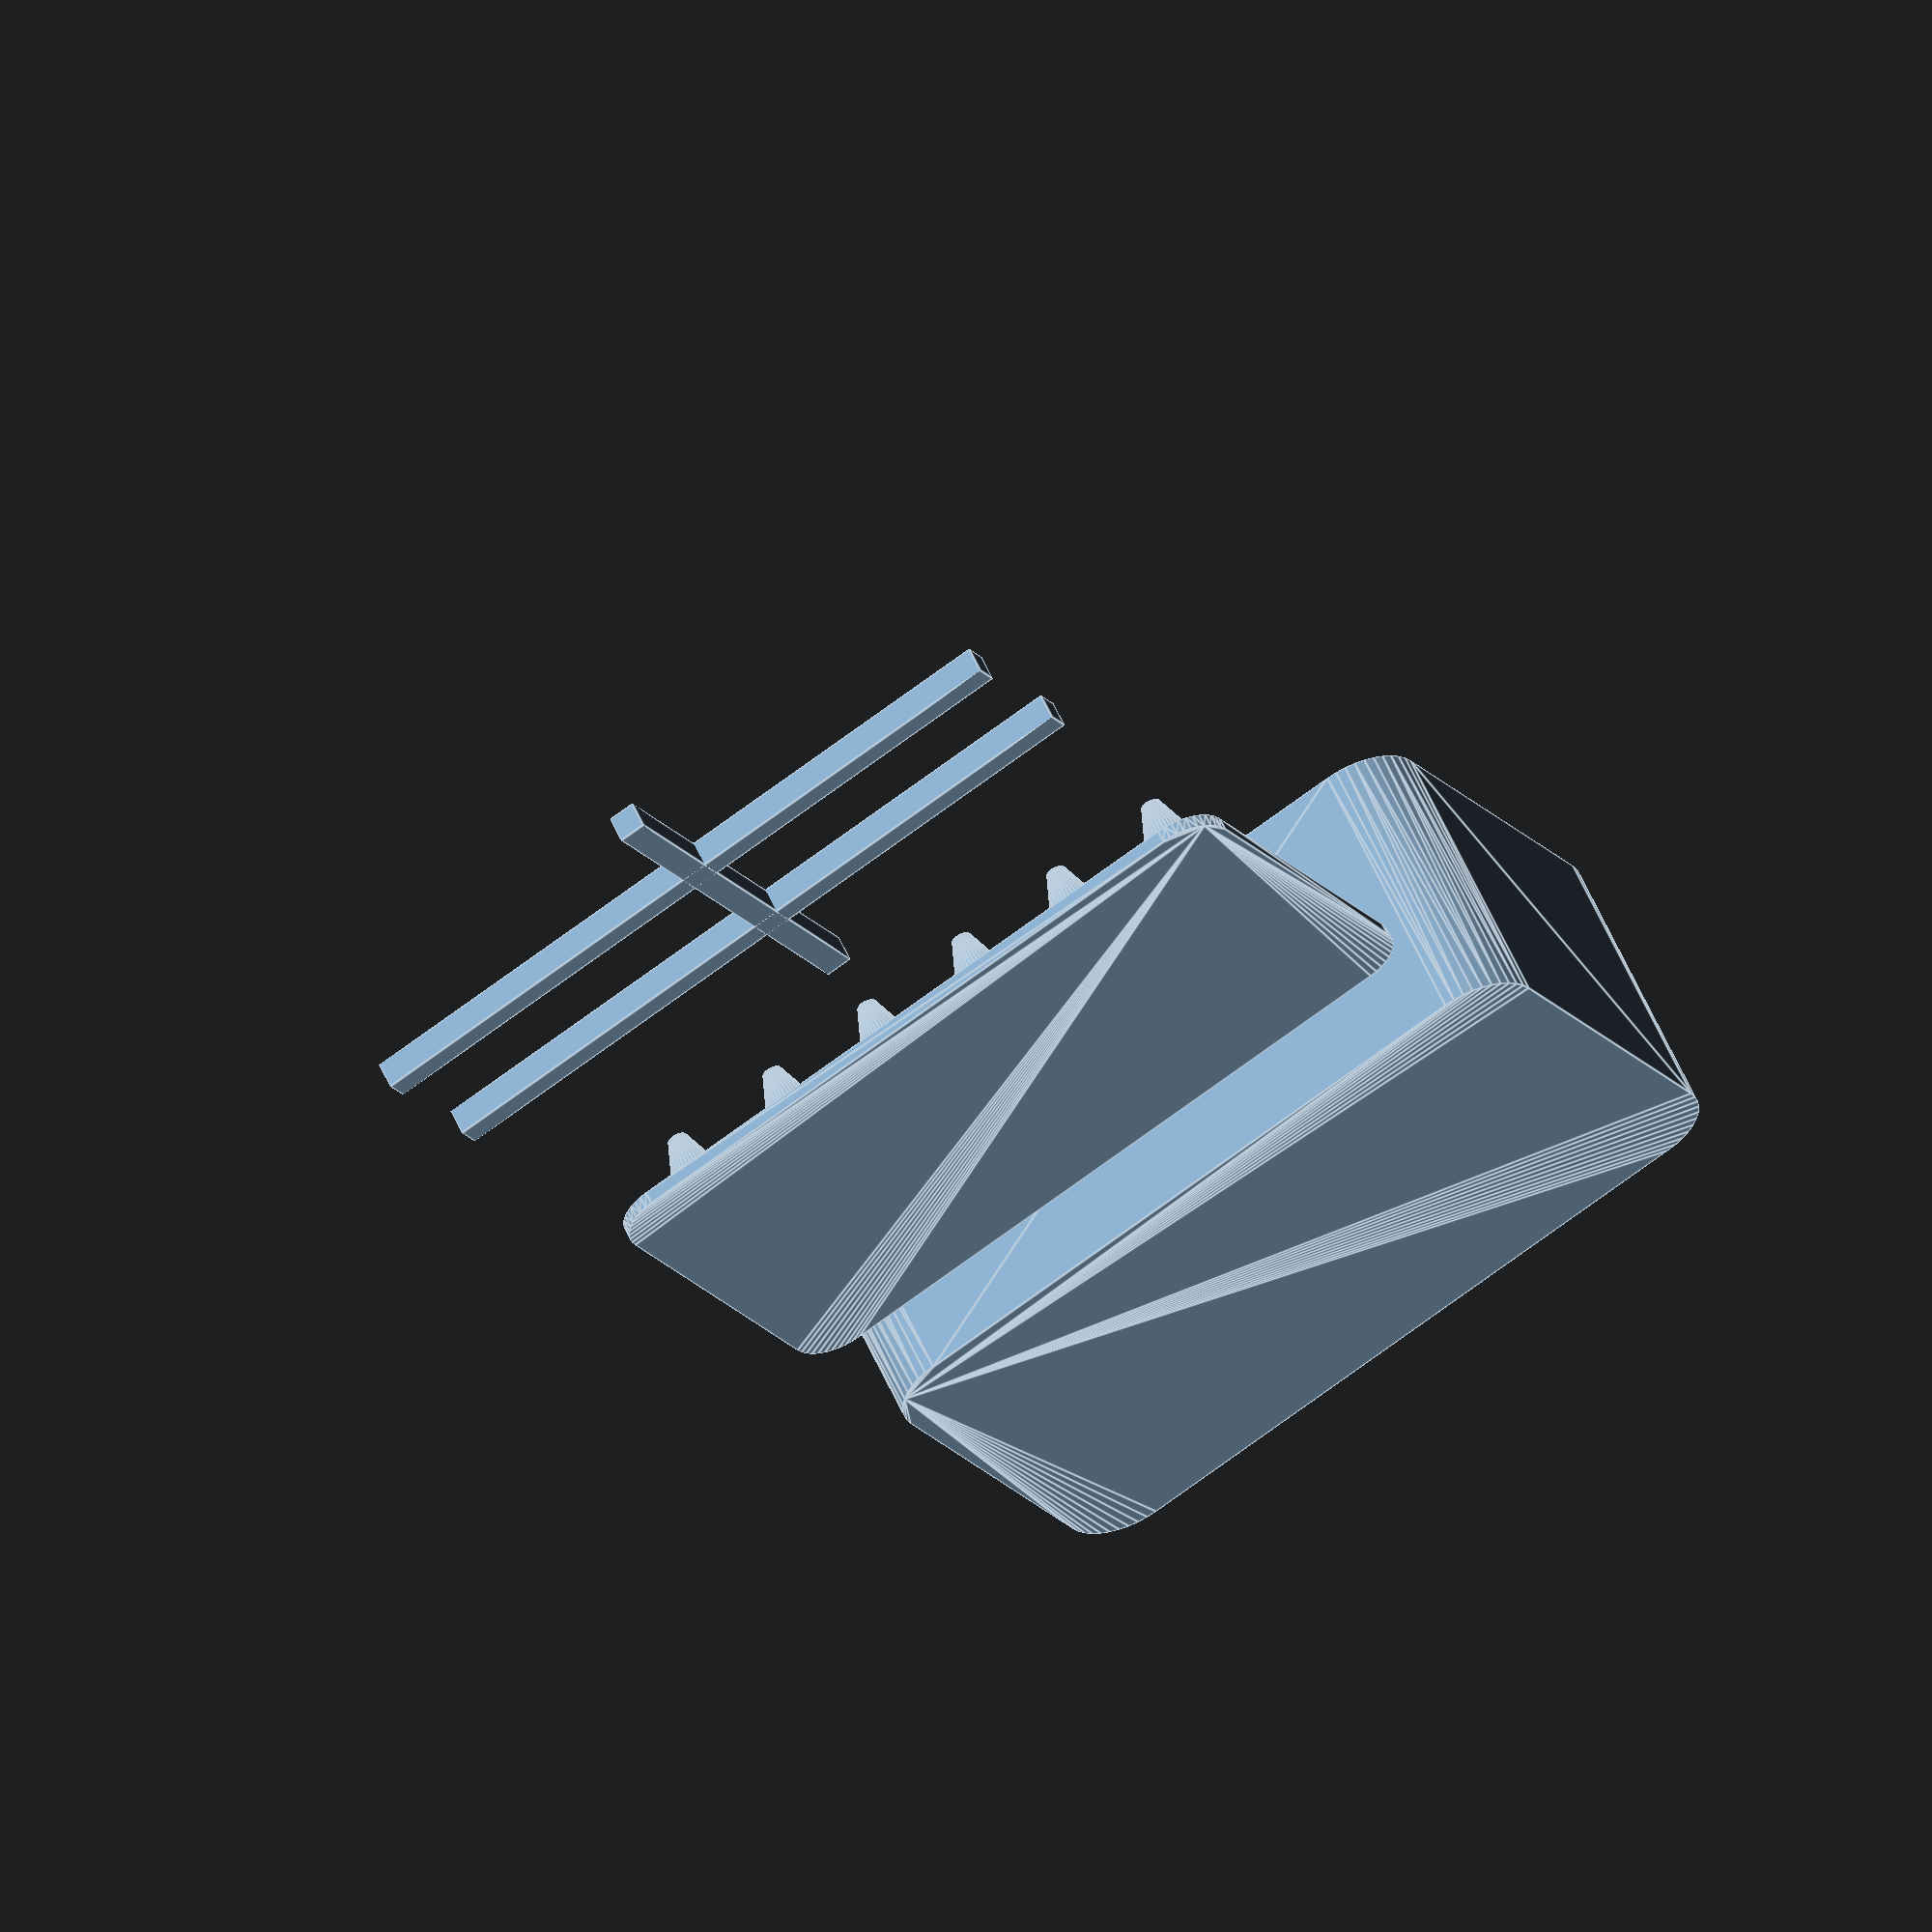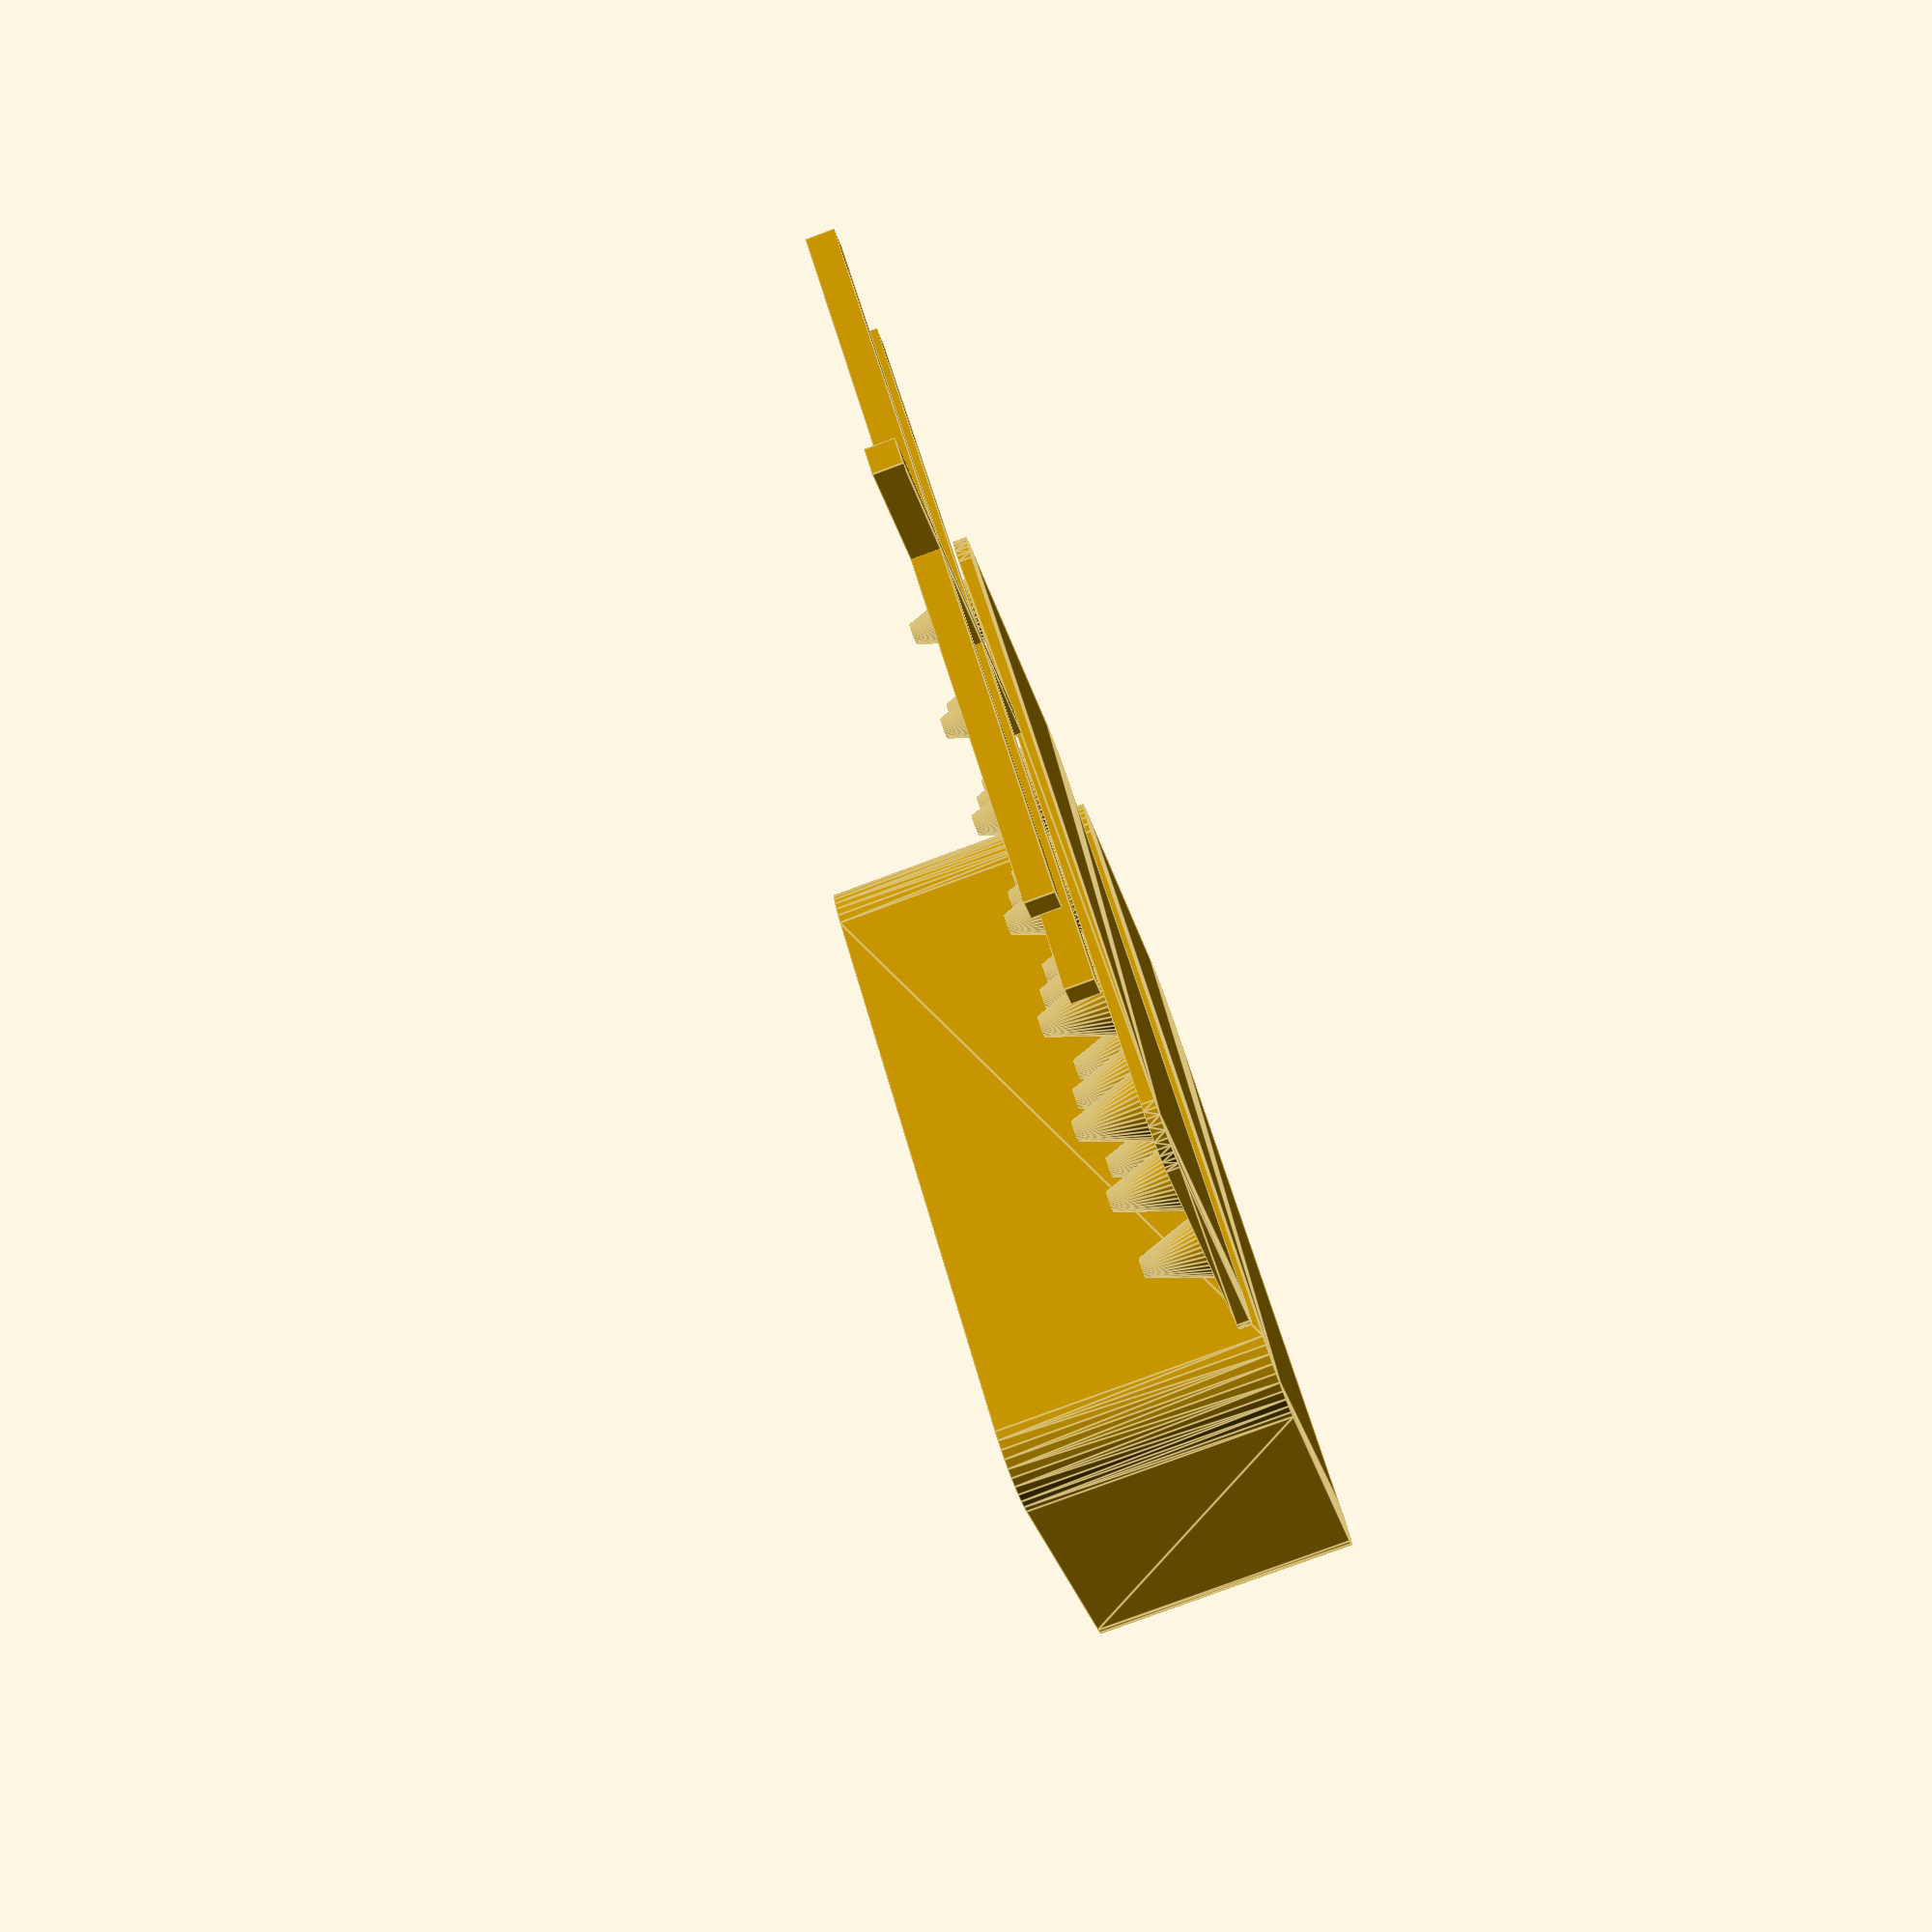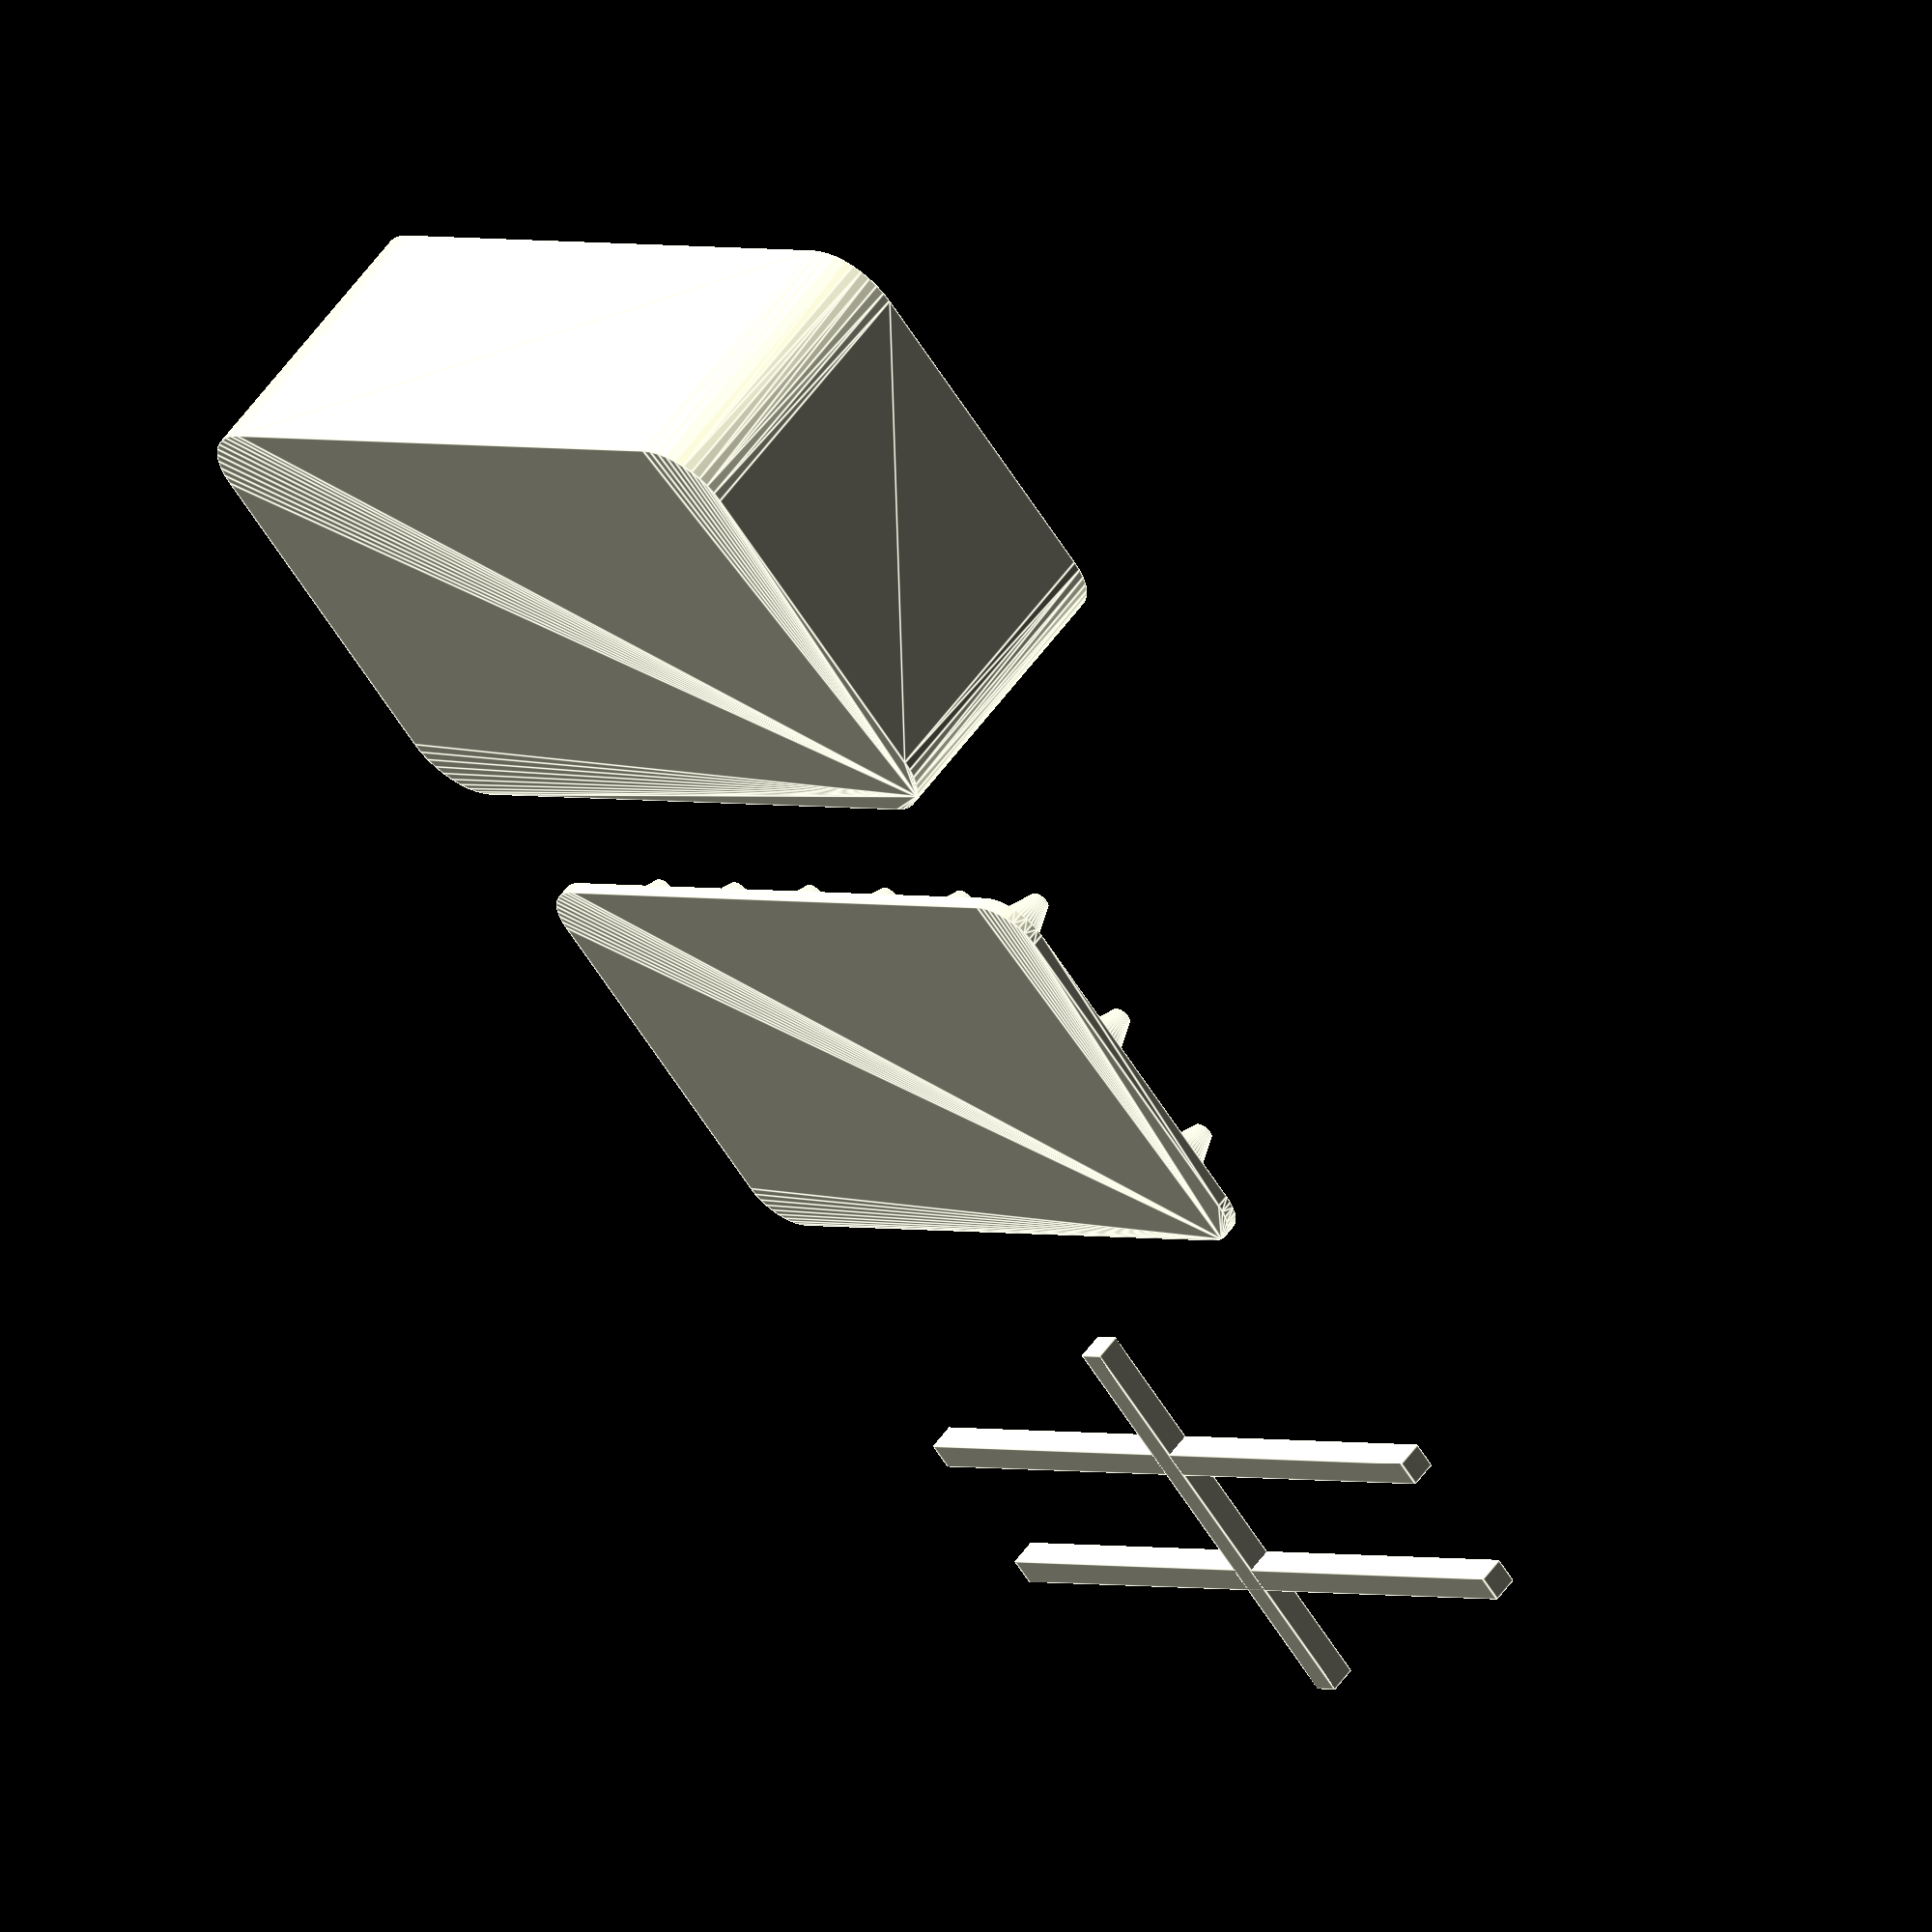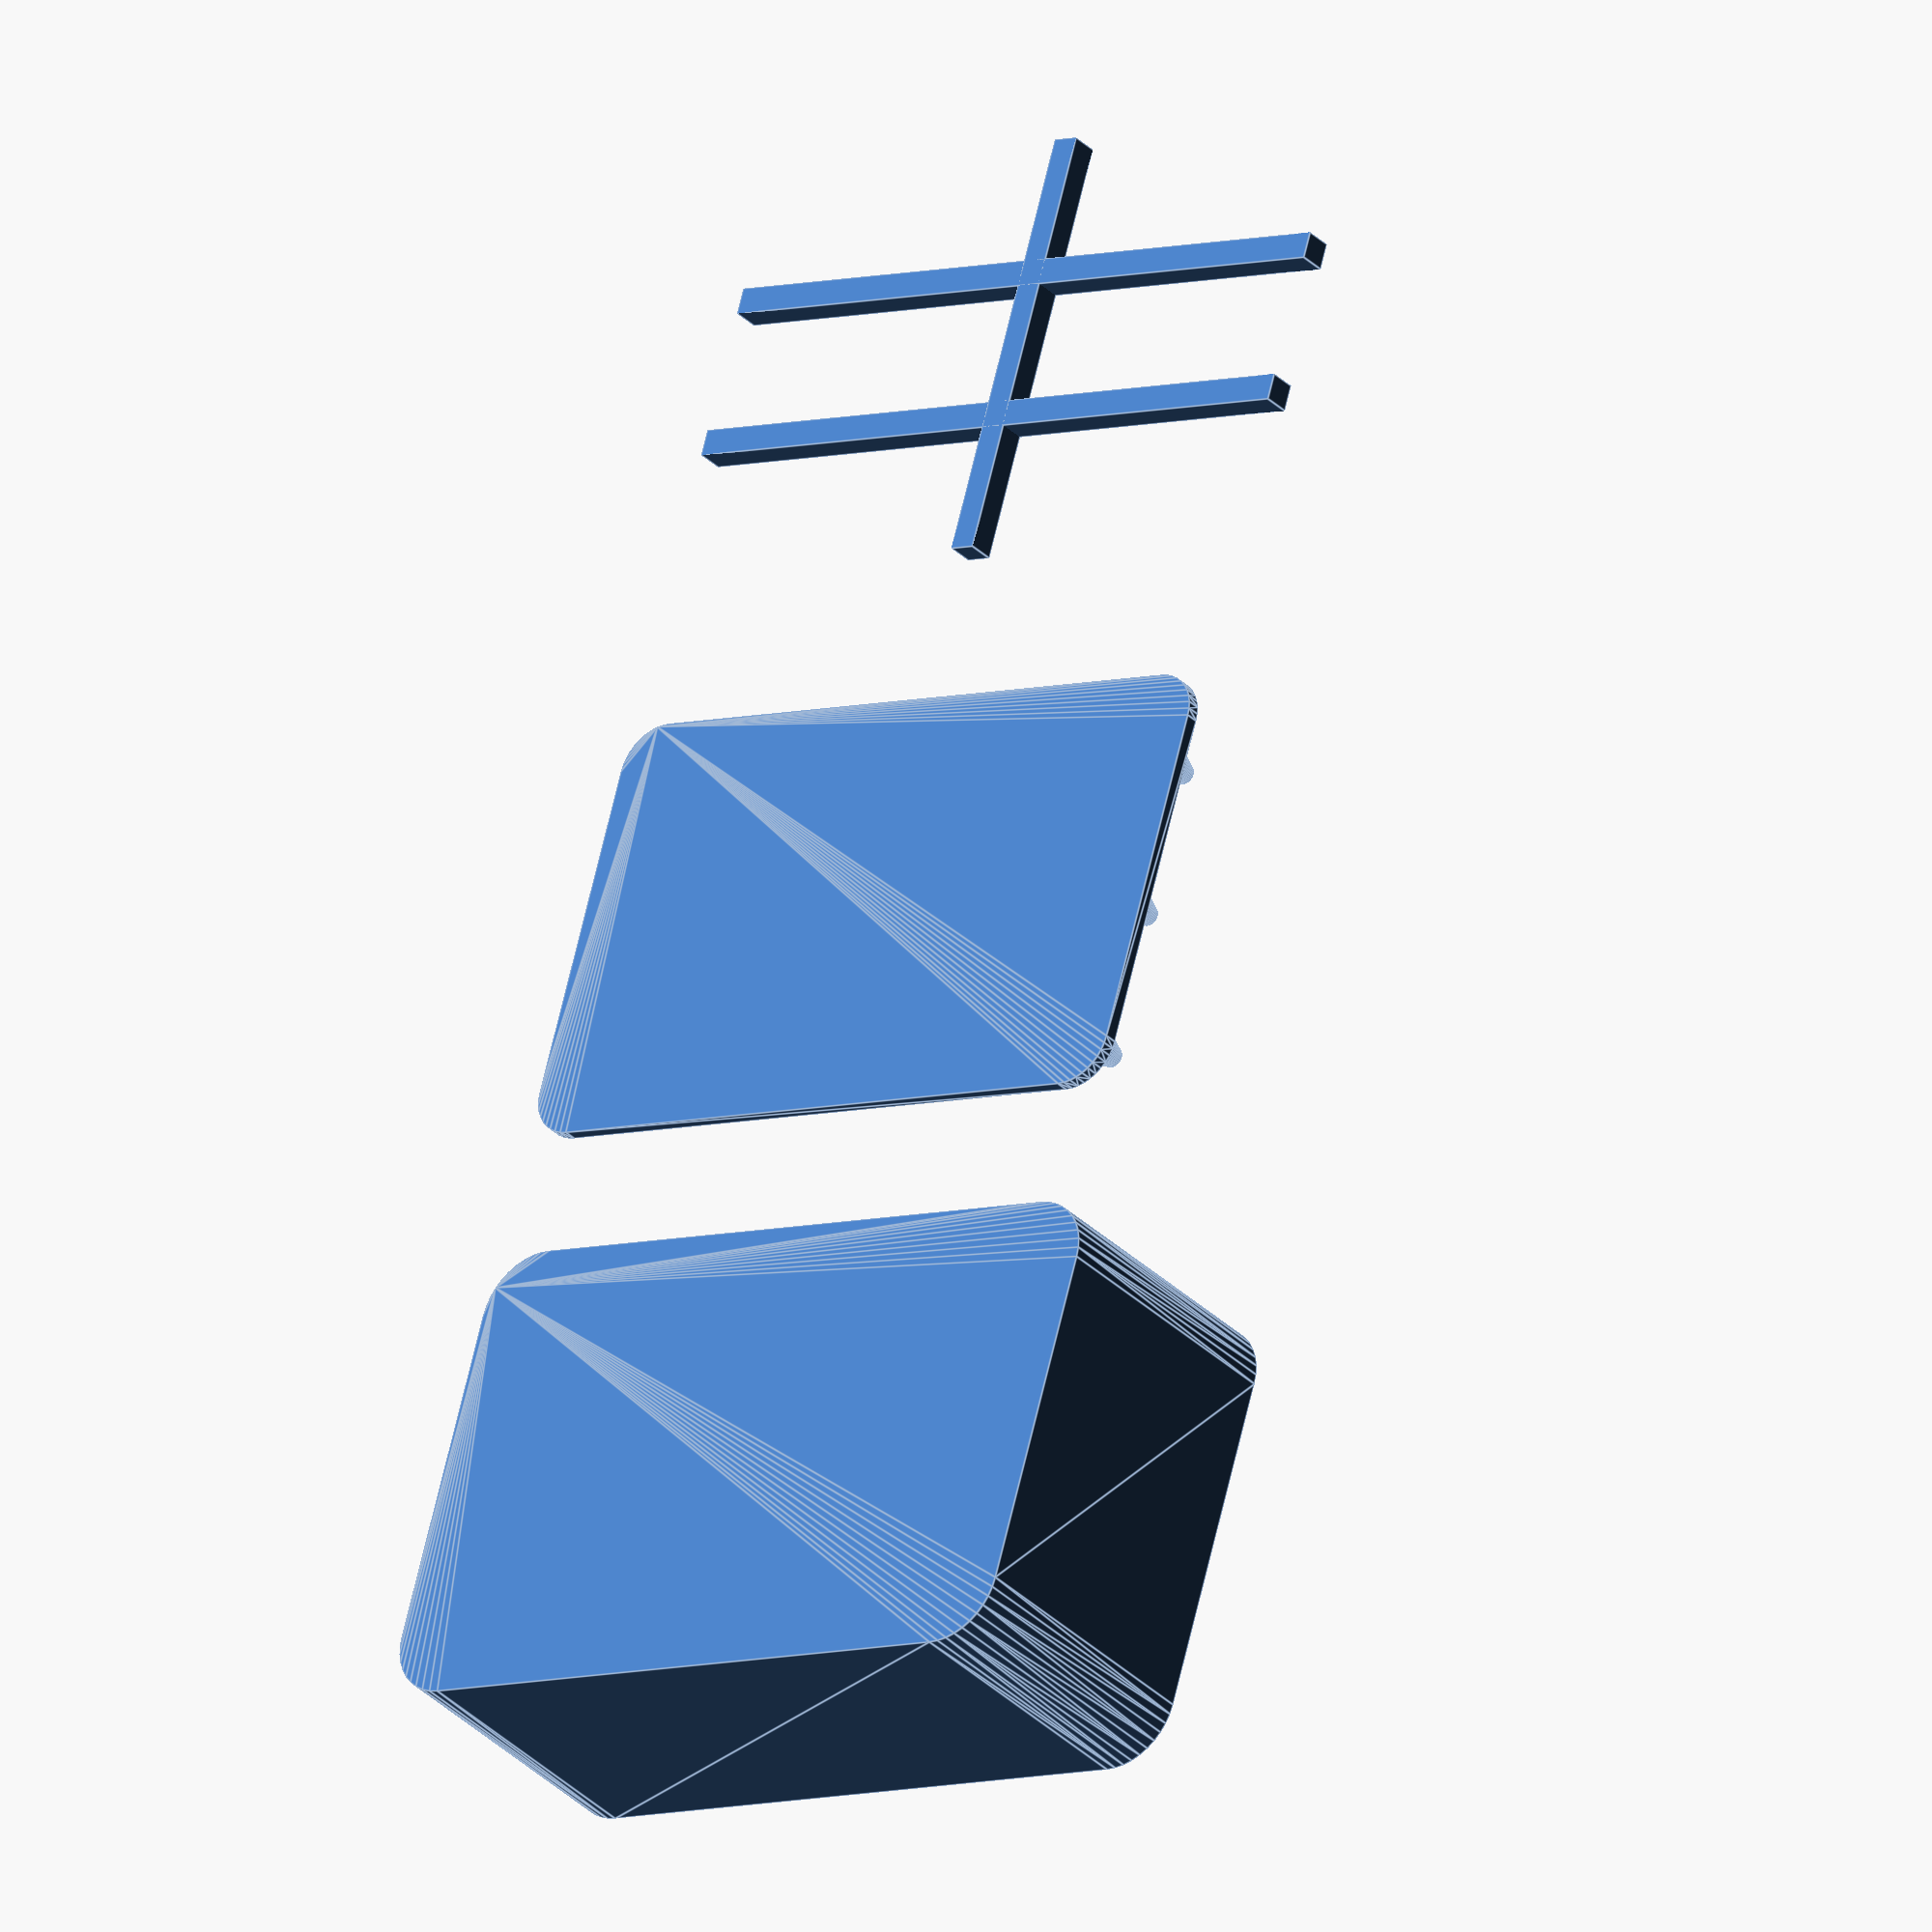
<openscad>
tolerance = 0.5;
fudge = 0.005;
$fn = 40;

module cyl(dims) {
    scale(dims) translate([0.5, 0.5, 0]) cylinder(h=1, d=1);
}

module rrect(dims, border_radius) {
    cyl_d = border_radius * 2;
    hull() {
        for (ax=[0:1:1]) {
            for (ay=[0:1:1]) {
                translate([
                    ax * (dims.x - cyl_d),
                    ay * (dims.y - cyl_d),
                    0
                ]) cyl([
                    cyl_d,
                    cyl_d,
                    dims.z
                ]);
            }
        }
    }
}

function addz(xy, z) = concat(xy, [z]);

module base(
    pack_dims,
    pack_border_radius,
    wall_width,
    floor_width,
    support_width,
    support_height,
    lip_height,
    chamber_height,
    rack_rim_width,
    first_pill_center,
    pill_distance,
    pill_size,
    num_pills
) {
    difference() {

        // exterior
        rrect([
            wall_width + tolerance + pack_dims.x + tolerance + wall_width,
            wall_width + tolerance + pack_dims.y + tolerance + wall_width,
            floor_width + chamber_height + lip_height
        ], pack_border_radius + tolerance + wall_width);

        // space above rack
        translate([
            wall_width,
            wall_width,
            floor_width + chamber_height
        ]) rrect([
            tolerance + pack_dims.x + tolerance,
            tolerance + pack_dims.y + tolerance,
            lip_height + fudge
        ], pack_border_radius + tolerance);

        // support holes
        translate([
            wall_width,
            wall_width,
            floor_width + chamber_height - support_width + fudge,
        ]) support(
            [
                tolerance + pack_dims.x + tolerance,
                tolerance + pack_dims.y + tolerance
            ],
            tolerance + support_width + tolerance,
            support_height,
            [
                first_pill_center.x + tolerance,
                first_pill_center.y + tolerance
            ],
            pill_distance,
            pill_size,
            num_pills
        );

        // collection chamber
        translate([
            wall_width + tolerance + rack_rim_width,
            wall_width + tolerance + rack_rim_width,
            floor_width
        ]) rrect([
            pack_dims.x - 2 * rack_rim_width,
            pack_dims.y - 2 * rack_rim_width,
            chamber_height + fudge,
        ], pack_border_radius - rack_rim_width);
    }
}

module support(
    pack_dims,
    support_width,
    support_height,
    first_pill_center,
    pill_distance,
    pill_size,
    num_pills
) {
    for (i = [0:1:num_pills.x - 2]) {
        translate([
            first_pill_center.x
            + pill_distance.x / 2
            + pill_distance.x * i
            - support_width / 2,
            0,
            0
        ]) cube([
            support_width,
            pack_dims.y,
            support_height
        ]);
    }
    
    half_height = (num_pills.y / 2) - 1;
    translate([
        0,
        first_pill_center.y
        + pill_distance.y / 2
        + pill_distance.y * half_height
        - support_width / 2,
        0
    ]) cube([
        pack_dims.x,
        support_width,
        support_height
    ]);
}

module maiden(
    pack_dims,
    pack_border_radius,
    wall_width,
    rack_rim_width,
    first_pill_center,
    pill_distance,
    pill_size,
    num_pills,
    bluntness,
    label_indent,
    skip
) {

    bottom_height = first_pill_center.y - pill_size.y/2;

    difference() {

        // surface
        rrect([
            pack_dims.x,
            pack_dims.y,
            wall_width
        ], pack_border_radius);

        // label
        translate([
            pack_border_radius,
            bottom_height / 4,
            wall_width - label_indent + fudge
        ]) rrect([
            pack_dims.x - 2 * pack_border_radius,
            bottom_height / 2,
            wall_width - label_indent + fudge
        ], bottom_height / 4);
    }

    // spikes
    for (i = [0:1:num_pills.x - 1]) {
        for (j = [0:1:num_pills.y - 1]) {
            if (skip.x != i || skip.y != j) {
                translate([
                    first_pill_center.x + i * pill_distance.x,
                    first_pill_center.y + j * pill_distance.y,
                    wall_width - fudge
                ]) scale([
                    pill_size.x,
                    pill_size.y,
                    pill_size.z
                ]) cylinder(
                    h=1,
                    d1=1,
                    d2=bluntness
                );
            }
        }
    }
}

module main(
    pack_dims = [65, 106],
    pack_border_radius = 7,
    wall_width = 2,
    floor_width = 2,
    support_width = 4,
    support_height = 4,
    lip_height = 20,
    chamber_height = 20,
    rack_rim_width = 4,
    first_pill_center = [9, 12],
    pill_distance = [23.5, 17],
    pill_size = [10, 10, 6],
    num_pills = [3, 6],
    bluntness = 0.3,
    label_indent = 0.5,
    skip = [],
) {

    // render support to the side
    translate([
        2 * (wall_width + pack_dims.x + wall_width + 20),
        0,
        0
    ])

    /*
    // render support in-place
    translate([
        wall_width + tolerance,
        wall_width + tolerance,
        floor_width + chamber_height - support_height + fudge,
    ])
    */

    support(
        pack_dims,
        support_width,
        support_height,
        first_pill_center,
        pill_distance,
        pill_size,
        num_pills
    );

    // render maiden in-place
    /*
    translate([
        pack_dims.x + wall_width + tolerance,
        wall_width + tolerance,
        wall_width + chamber_height + wall_width + tolerance
    ]) rotate([0, 180, 0])
    */

    // render maiden to the side
    translate([
        wall_width + pack_dims.x + wall_width + 20,
        0,
        0
    ])

    maiden(
        pack_dims,
        pack_border_radius,
        wall_width,
        rack_rim_width,
        first_pill_center,
        pill_distance,
        pill_size,
        num_pills,
        bluntness,
        label_indent,
        skip
    );

    base(
        pack_dims,
        pack_border_radius,
        wall_width,
        floor_width,
        support_width,
        support_height,
        lip_height,
        chamber_height,
        rack_rim_width,
        first_pill_center,
        pill_distance,
        pill_size,
        num_pills
    );
}

module algal(test=false) {
    main(
        pack_dims = [65, 106],
        pack_border_radius = 7,
        wall_width = 2,
        floor_width = test ? 0 : 2,
        support_width = 4,
        support_height = 4,
        lip_height = test ? 4 : 20,
        chamber_height = test ? 2 : 20,
        rack_rim_width = 5,
        first_pill_center = [10, 12],
        pill_distance = [22.5, 17],
        pill_size = [10, 10, 10],
        num_pills = [3, 6],
        bluntness = 0.3,
        label_indent = 0.5,
        skip = []
    );
}

module meb(test=false) {
    main(
        pack_dims = [90, 70],
        pack_border_radius = 5,
        wall_width = 2,
        floor_width = test ? 0 : 2,
        support_width = 4,
        support_height = 4,
        lip_height = test ? 4 : 10,
        chamber_height = test ? 2 : 20,
        rack_rim_width = 4,
        first_pill_center = [8, 18],
        pill_distance = [74/7, 34],
        pill_size = [8, 22, 6],
        num_pills = [8, 2],
        bluntness = 0.3,
        label_indent = 0.5,
        skip = [4, 0]
    );
}

module all() {
    algal();
    translate([250, 0, 0]) algal(test=true);
    translate([0, 150, 0]) {
        meb();
        translate([400, 0, 0]) meb(test=true);
    }
}

algal();

</openscad>
<views>
elev=122.3 azim=119.8 roll=23.7 proj=o view=edges
elev=258.6 azim=228.5 roll=69.6 proj=p view=edges
elev=303.4 azim=129.4 roll=215.3 proj=o view=edges
elev=213.0 azim=73.4 roll=322.8 proj=o view=edges
</views>
